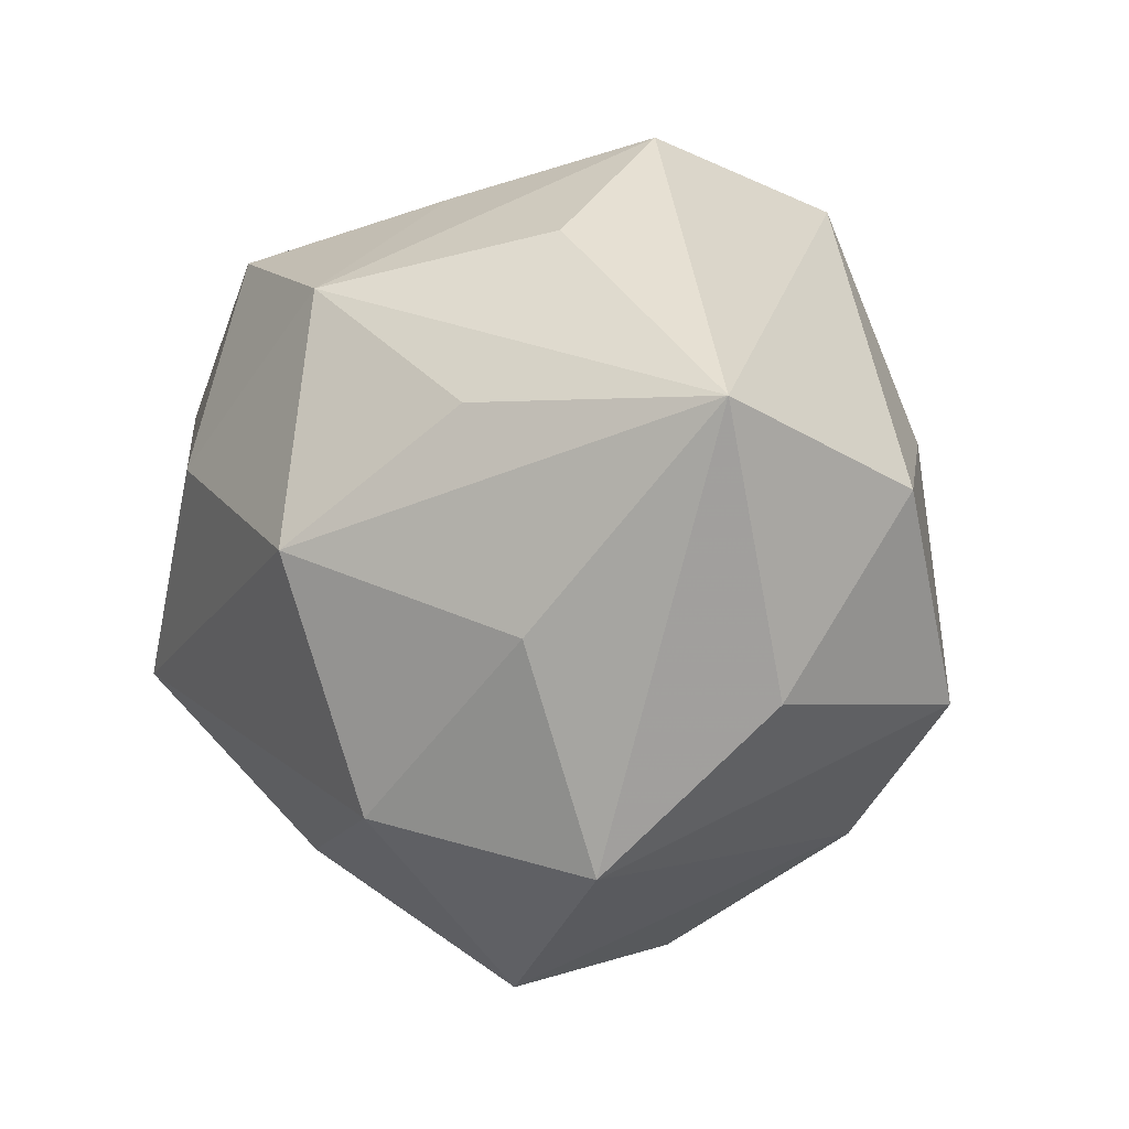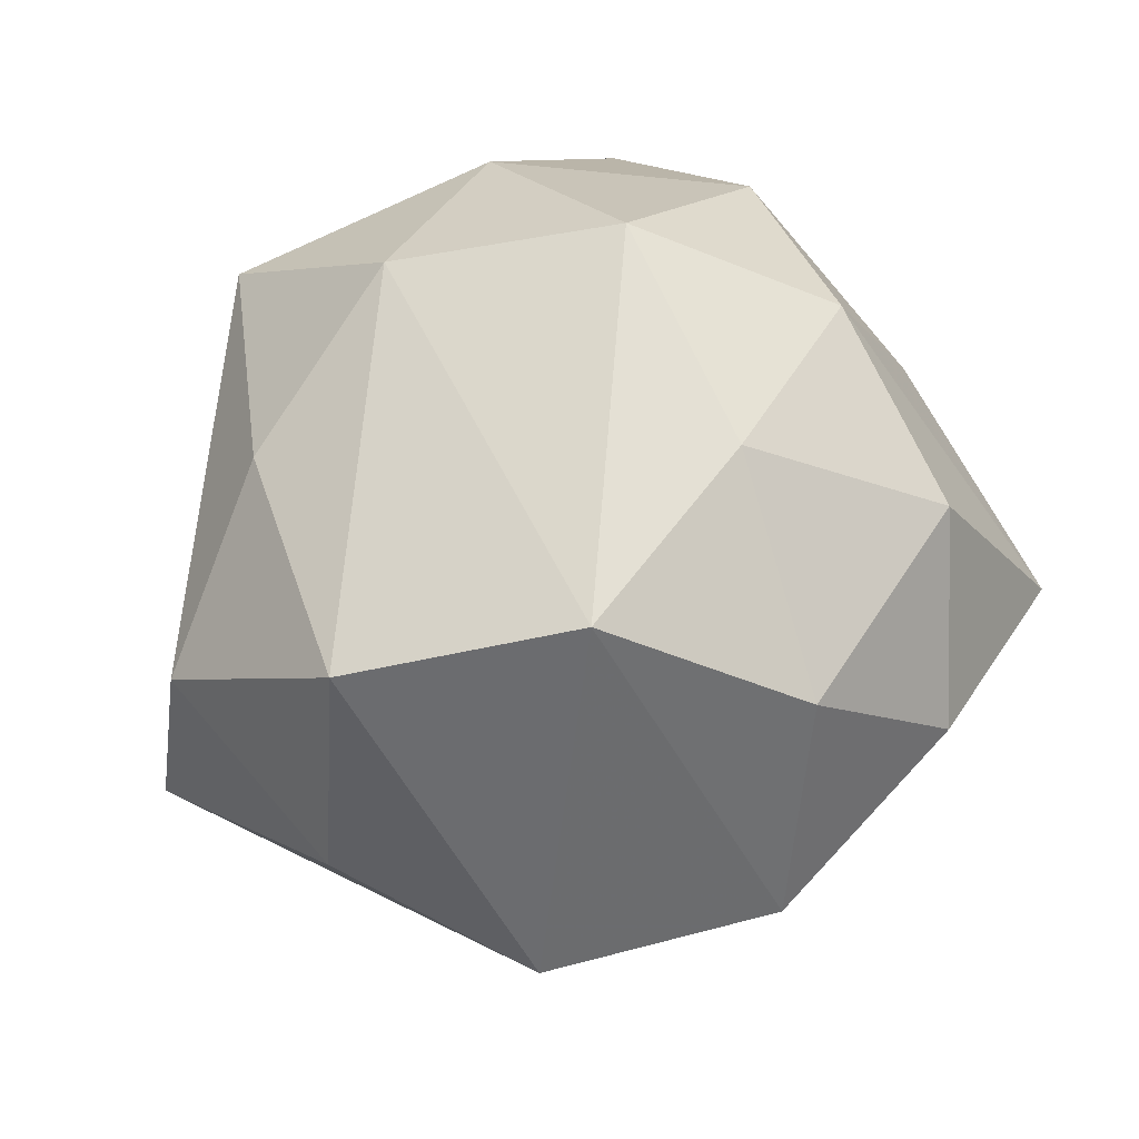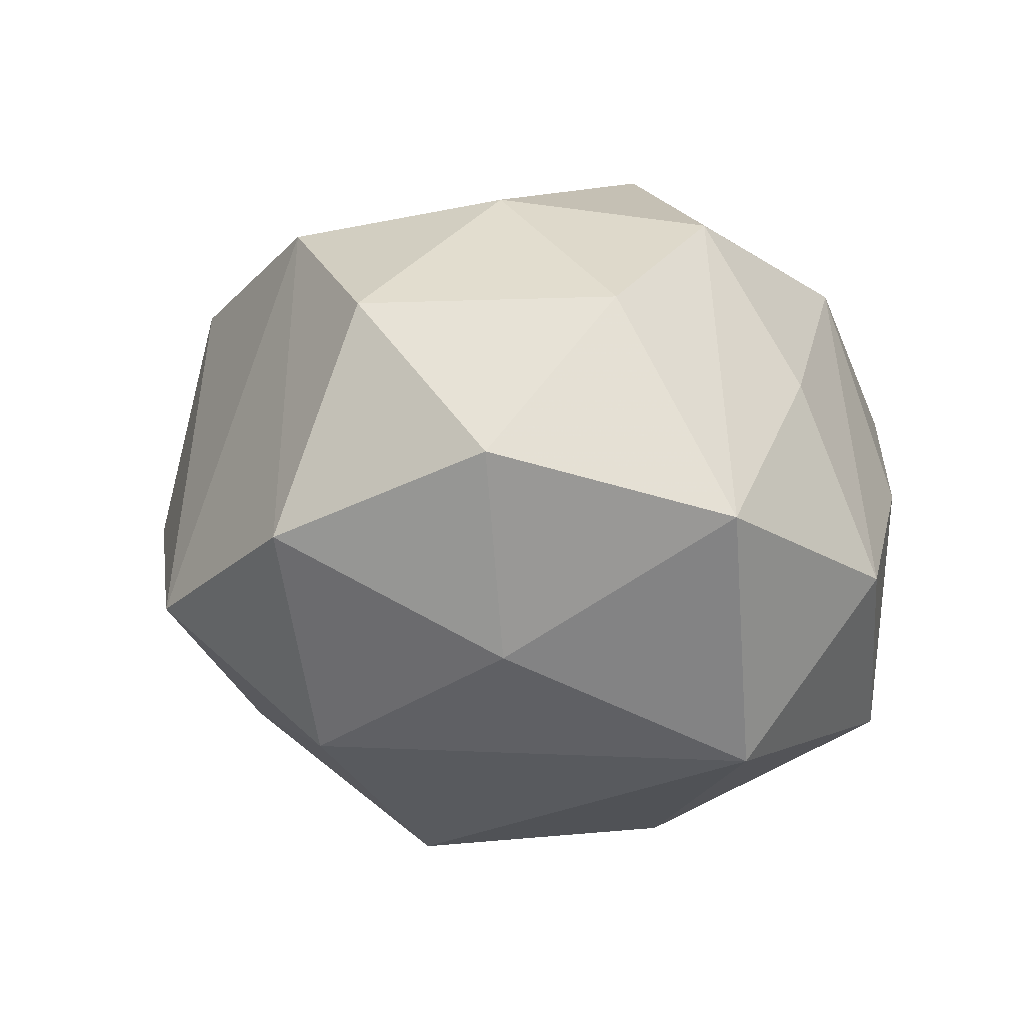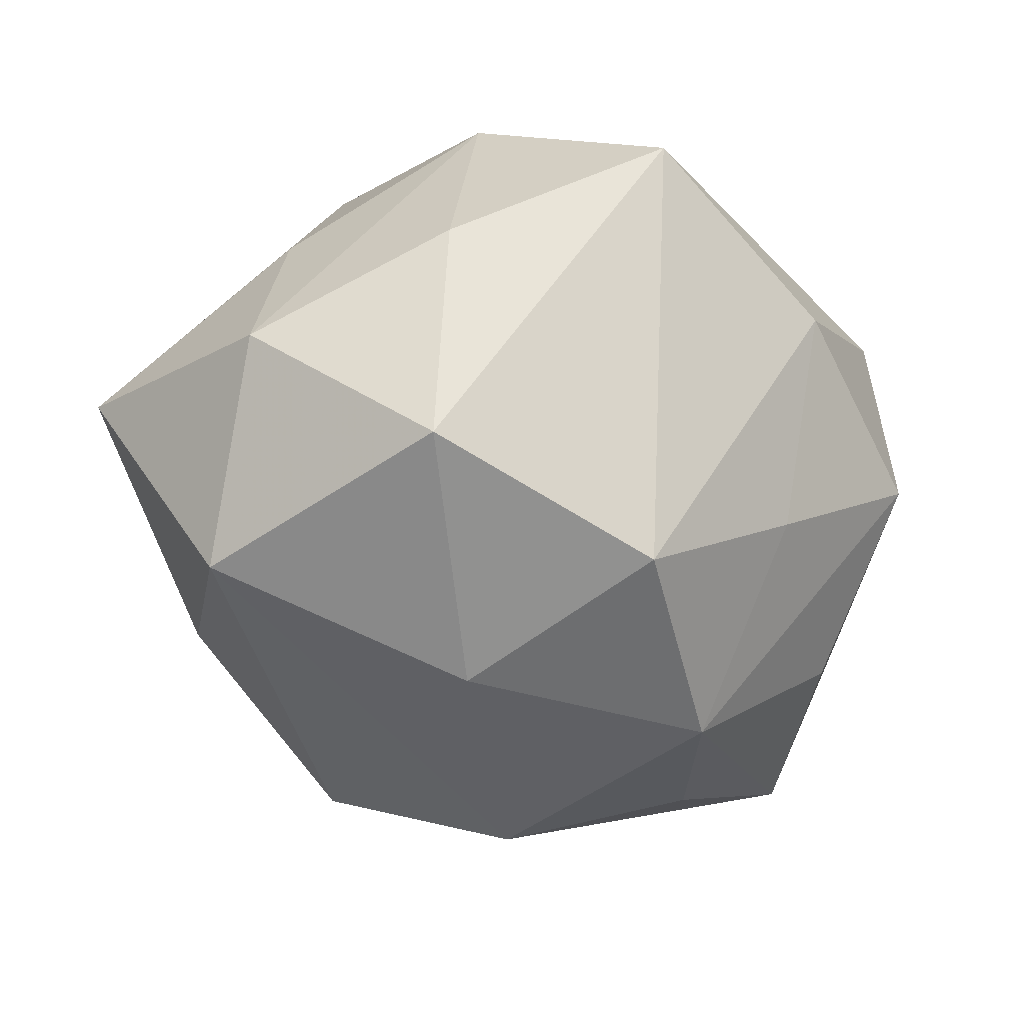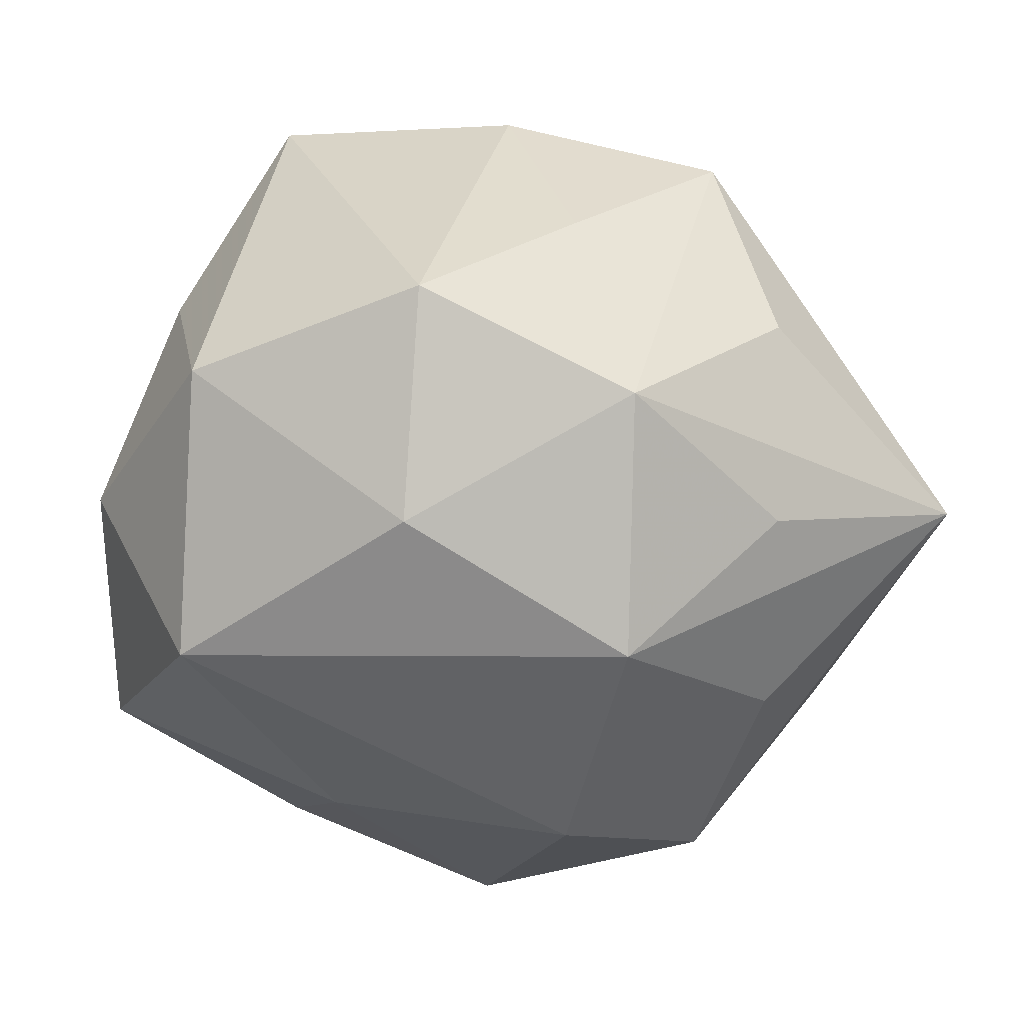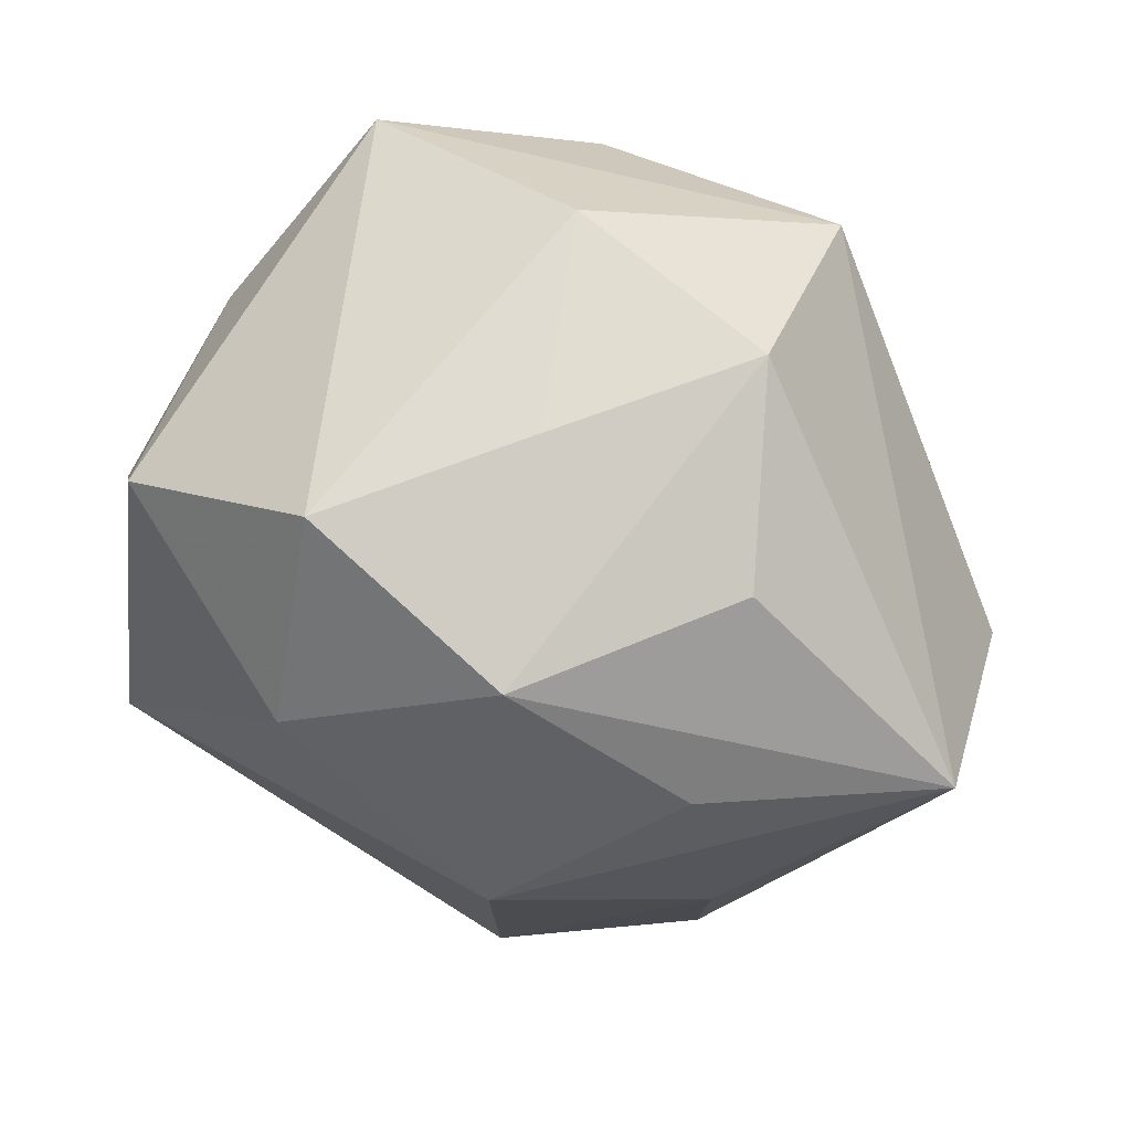
<metadata>
{"format":"obj","ext":"obj","renderer":"f3d","projection":"perspective","resolution":1024,"background":"white","views":[{"elev":-15.7,"azim":-127.3,"up":"+Y"},{"elev":54.4,"azim":-24.0,"up":"+Z"},{"elev":-1.8,"azim":38.2,"up":"+Z"},{"elev":-40.3,"azim":130.9,"up":"+Z"},{"elev":12.1,"azim":173.1,"up":"+Y"},{"elev":44.3,"azim":-159.0,"up":"+Y"}]}
</metadata>
<code>
v -0.03781 -0.002328 0.006647
v -0.001546 0.03497 0.002827
v 0.02399 -0.01943 0.01771
v 0.02927 0.01828 0.001578
v -0.03987 0.0005129 -0.01386
v -0.03114 -0.01929 -0.001412
v 0.0111 0.004627 -0.02994
v 0.03582 -0.01901 -0.001299
v 0.02197 -0.002915 0.02586
v 0.02813 0.01594 -0.01972
v 0.007263 -0.01419 0.02827
v 0.02975 -0.008266 -0.0221
v -0.005293 0.02753 -0.01477
v -0.003772 -0.02622 -0.0212
v 0.005666 -0.03187 0.0173
v -0.01945 0.0293 0.01558
v 0.0233 0.01608 0.021
v 0.03063 -0.0004901 0.01099
v -0.02809 -0.01579 0.01965
v 0.01921 -0.03124 0.004152
v 0.01857 0.03373 0.00983
v -0.01954 0.03101 -0.003898
v 0.0162 -0.02506 -0.01306
v 0.003478 0.02696 0.02212
v -0.02201 -0.01502 -0.01925
v -0.02315 0.01833 -0.01656
v 0.001233 -0.03758 -0.002783
v 0.00932 0.02364 -0.0257
v -0.0109 0.0147 0.02812
v -0.008134 0.01496 -0.02977
v -0.02159 0.00271 -0.0247
v -0.02592 0.007 0.01919
v -0.01781 -0.03173 -0.008988
v 0.007075 0.006937 0.03253
v 0.03676 0.002186 -0.006297
v -0.009505 -0.02319 0.02533
v -0.007404 -0.006962 -0.03193
f 10 35 12
f 12 35 8
f 35 18 8
f 21 10 28
f 14 37 12
f 14 27 33
f 21 16 24
f 34 24 29
f 29 24 16
f 33 19 6
f 6 5 33
f 33 5 25
f 25 5 37
f 25 14 33
f 37 14 25
f 30 37 31
f 31 5 30
f 37 5 31
f 22 5 16
f 19 29 32
f 32 29 16
f 4 10 21
f 35 10 4
f 3 8 9
f 9 8 18
f 12 8 23
f 23 14 12
f 27 14 23
f 20 15 27
f 27 23 20
f 20 23 8
f 20 8 3
f 3 15 20
f 7 37 30
f 30 28 7
f 12 37 7
f 7 10 12
f 7 28 10
f 1 6 19
f 5 6 1
f 19 32 1
f 16 5 1
f 1 32 16
f 30 5 26
f 26 22 30
f 5 22 26
f 13 28 30
f 30 22 13
f 11 9 34
f 11 15 3
f 3 9 11
f 17 9 18
f 17 4 21
f 34 9 17
f 17 18 35
f 35 4 17
f 21 24 17
f 17 24 34
f 2 13 22
f 2 16 21
f 2 22 16
f 21 28 2
f 28 13 2
f 36 11 34
f 34 29 36
f 36 29 19
f 15 11 36
f 36 19 33
f 33 27 36
f 27 15 36

</code>
